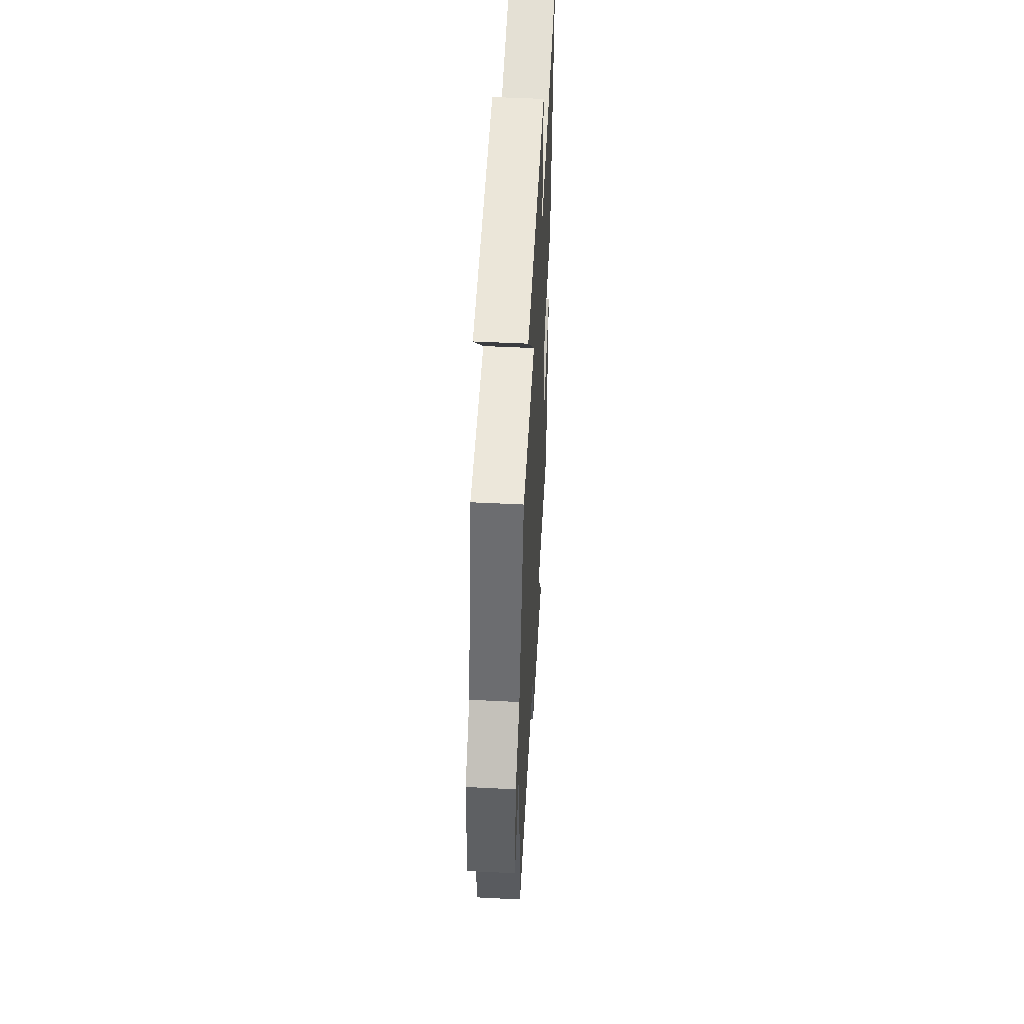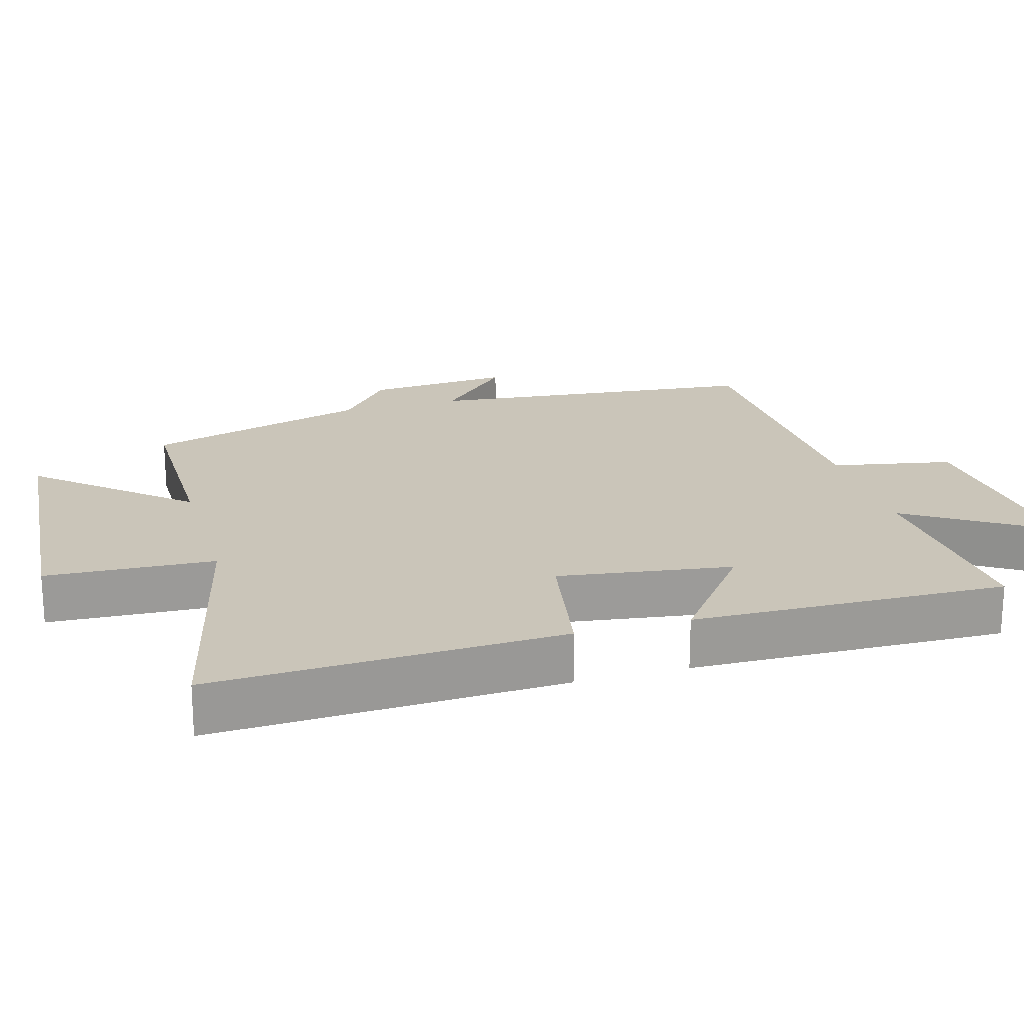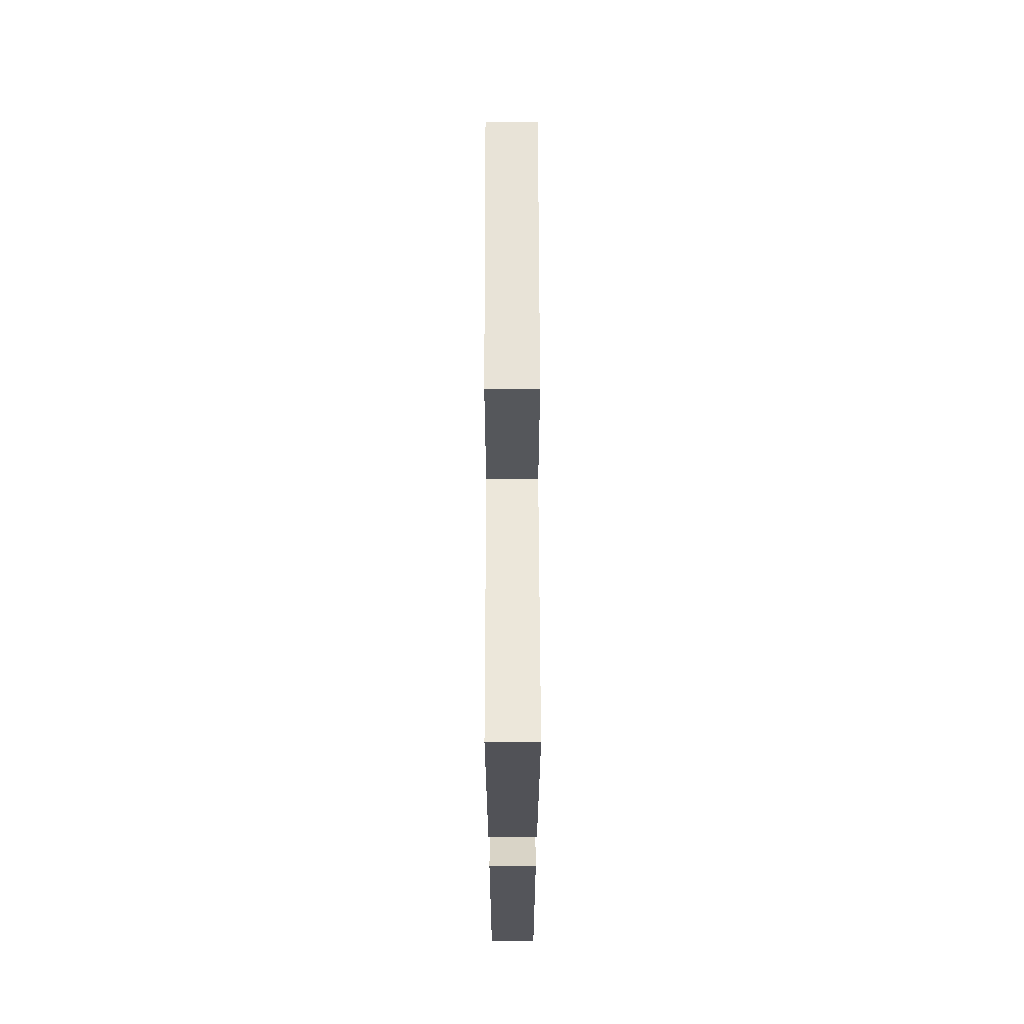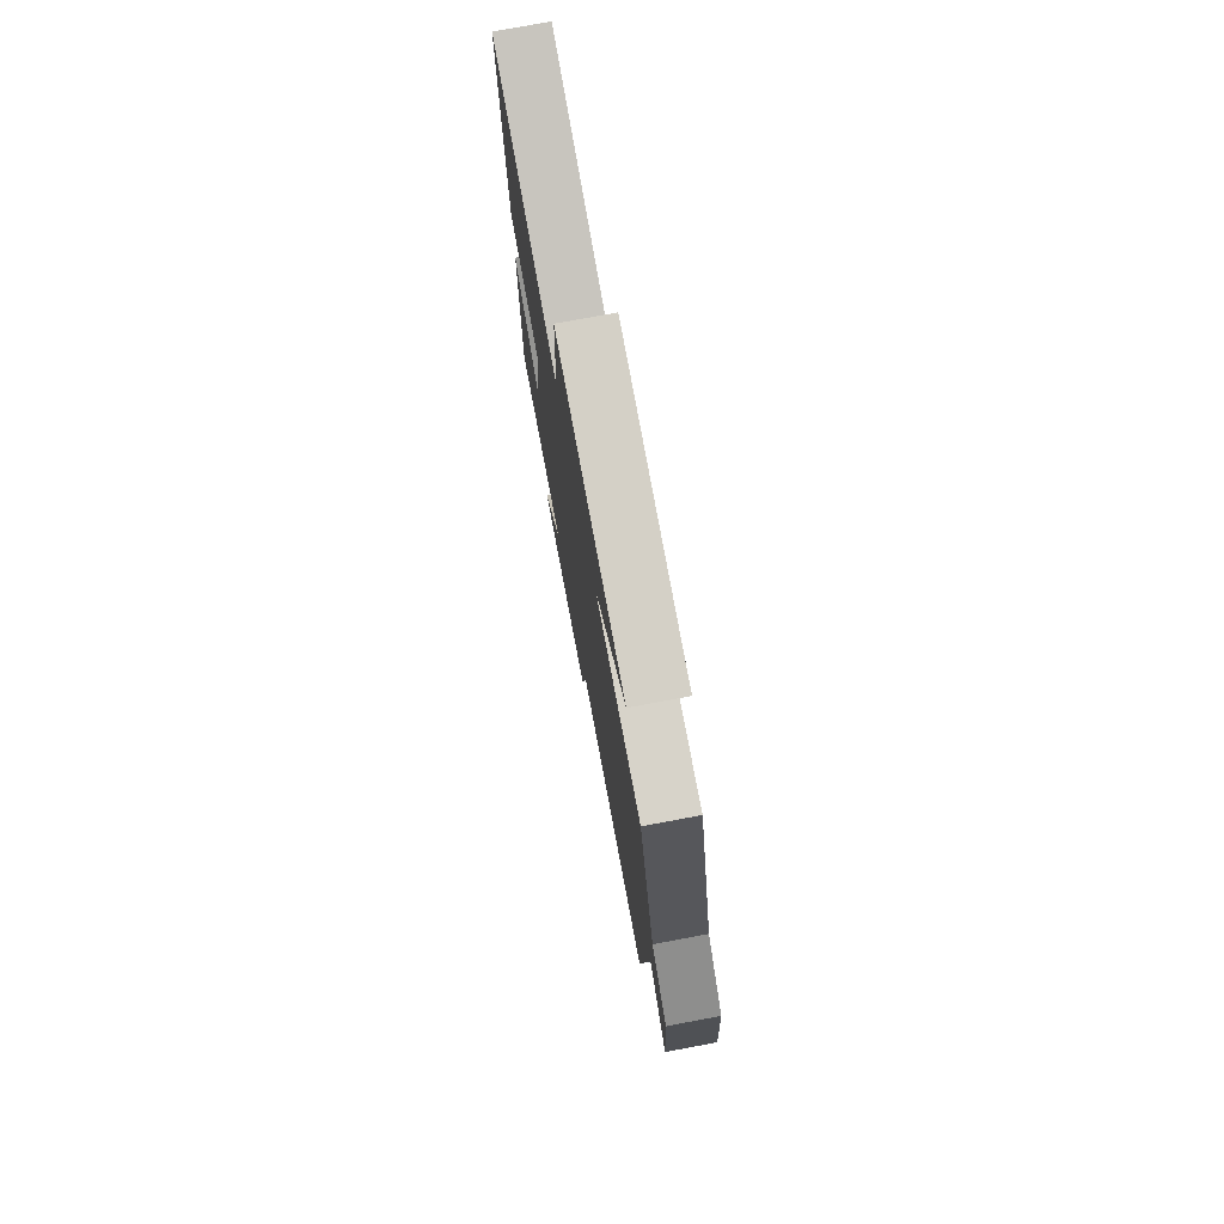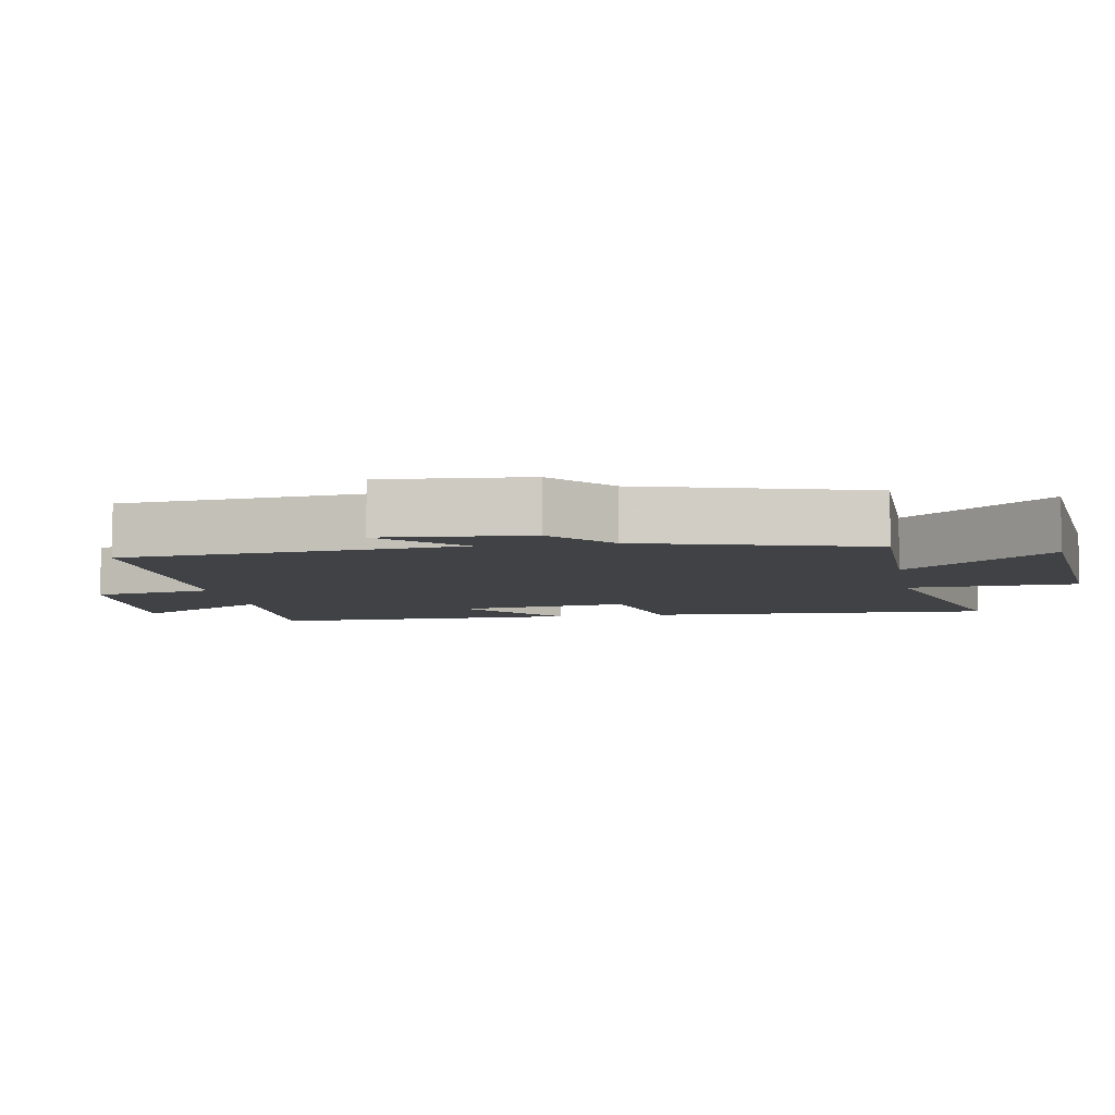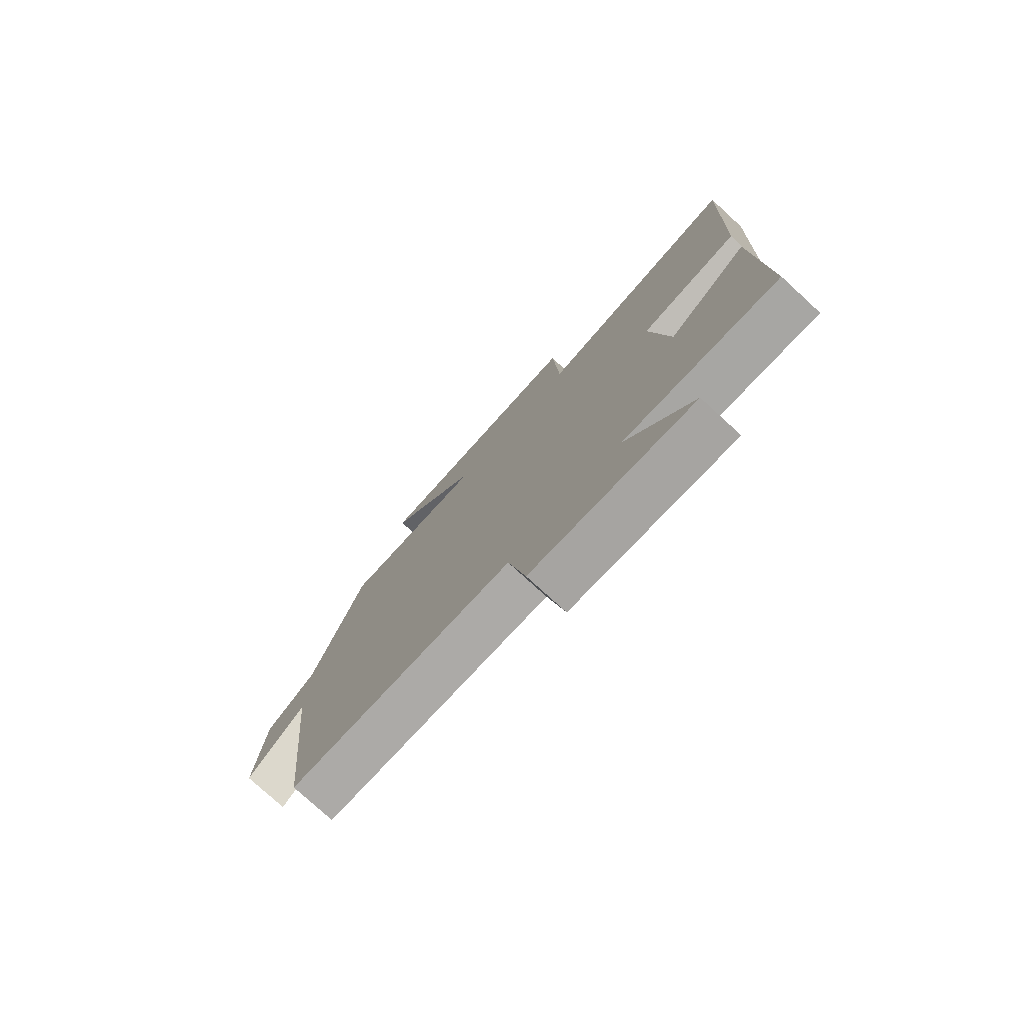
<metadata>
{"format":"obj","ext":"obj","renderer":"f3d","projection":"perspective","resolution":1024,"background":"white","views":[{"elev":52.0,"azim":-86.9,"up":"+Z"},{"elev":20.6,"azim":73.9,"up":"+Y"},{"elev":66.2,"azim":89.9,"up":"+Z"},{"elev":76.4,"azim":-100.6,"up":"+Z"},{"elev":-6.3,"azim":-80.1,"up":"+Y"},{"elev":-77.5,"azim":47.5,"up":"+Z"}]}
</metadata>
<code>
v -0.405 0.07 0.5
v -0.13 0.07 0.5
v -0.312 0.07 0.709
v 0.106 0.07 0.743
v 0.118 0.07 0.5
v 0.521 0.07 0.598
v 0.5 0.07 0.094
v 0.304 0.07 0.059
v 0.34 0.07 -0.191
v 0.5 0.07 -0.068
v 0.51 0.07 -0.521
v 0.208 0.07 -0.5
v 0.336 0.07 -0.701
v 0.02 0.07 -0.675
v -0.014 0.07 -0.5
v -0.451 0.07 -0.487
v -0.5 0.07 -0.004
v -0.61 0.07 -0.112
v -0.594 0.07 0.098
v -0.5 0.07 0.176
v -0.405 0 0.5
v -0.13 0 0.5
v -0.312 0 0.709
v 0.106 0 0.743
v 0.118 0 0.5
v 0.521 0 0.598
v 0.5 0 0.094
v 0.304 0 0.059
v 0.34 0 -0.191
v 0.5 0 -0.068
v 0.51 0 -0.521
v 0.208 0 -0.5
v 0.336 0 -0.701
v 0.02 0 -0.675
v -0.014 0 -0.5
v -0.451 0 -0.487
v -0.5 0 -0.004
v -0.61 0 -0.112
v -0.594 0 0.098
v -0.5 0 0.176
f 17 18 19 20
f 20 1 2
f 17 20 2
f 16 17 2
f 15 16 2
f 12 13 14 15
f 12 15 2
f 9 10 11 12
f 8 9 12 2
f 5 6 7 8
f 5 8 2 3
f 3 4 5
f 40 39 38 37
f 22 21 40
f 22 40 37
f 22 37 36
f 22 36 35
f 35 34 33 32
f 22 35 32
f 32 31 30 29
f 22 32 29 28
f 28 27 26 25
f 23 22 28 25
f 25 24 23
f 1 21 22 2
f 2 22 23 3
f 3 23 24 4
f 4 24 25 5
f 5 25 26 6
f 6 26 27 7
f 7 27 28 8
f 8 28 29 9
f 9 29 30 10
f 10 30 31 11
f 11 31 32 12
f 12 32 33 13
f 13 33 34 14
f 14 34 35 15
f 15 35 36 16
f 16 36 37 17
f 17 37 38 18
f 18 38 39 19
f 19 39 40 20
f 20 40 21 1

</code>
